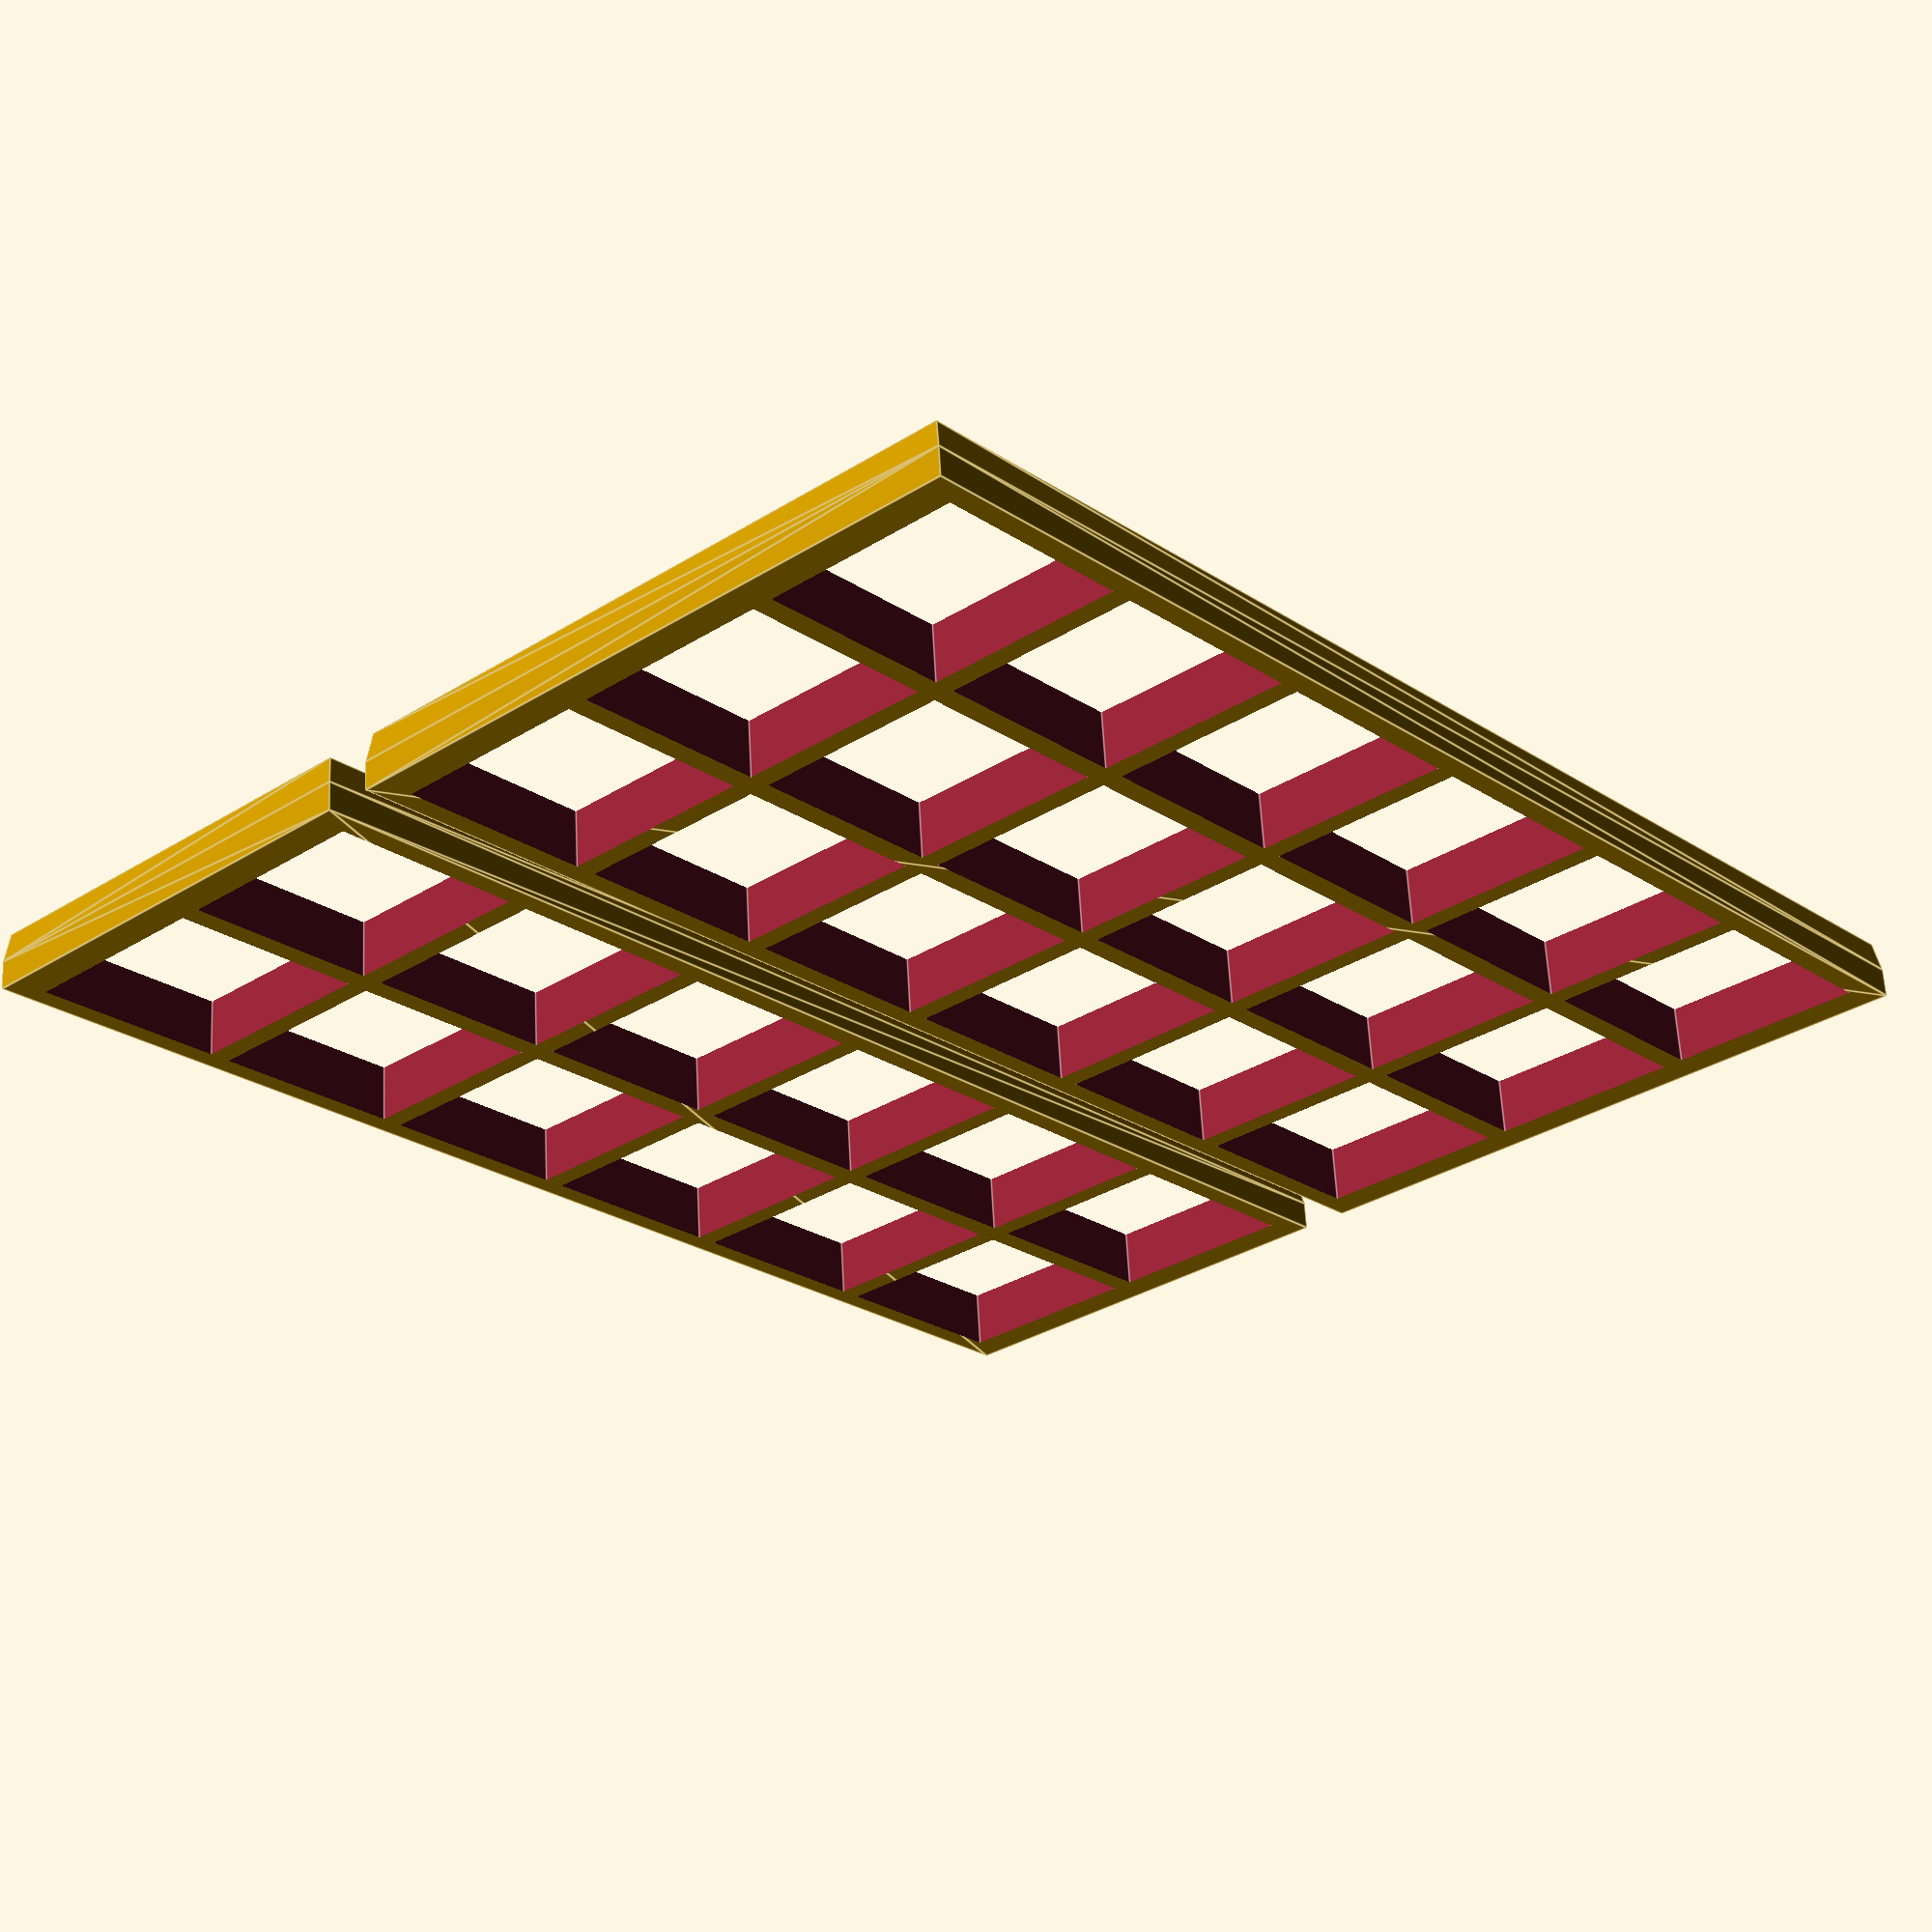
<openscad>
//CUSTOMIZER VARIABLES

// General allowance in x direction (mm)
allowance_x = 0.0;
// General allowance in y direction (mm)
allowance_y = 0.0;
// Chamfer at grid bottom left/right x distance (mm)
chamfer_x = 0.2;
// Chamfer at grid bottom front/back y distance (mm)
chamfer_y = 0.2;
// Chamfer at grid bottom z distance (mm); grid height is 2.4 mm
chamfer_z = 1.2;

//CUSTOMIZER VARIABLES END

module grid(x, y) {

    square = 8.4;
    height = 2.4;
    strut = 0.9;
    xextra = 1.1;
    
    width = x * (square + strut) + strut + xextra;
    depth = y * (square + strut) + strut;
    
    points = [
        [     0 + allowance_x + chamfer_x,     0 + allowance_y + chamfer_y, 0 ],
        [ width - allowance_x - chamfer_x,     0 + allowance_y + chamfer_y, 0 ],
        [ width - allowance_x - chamfer_x, depth - allowance_y - chamfer_y, 0 ],
        [     0 + allowance_x + chamfer_x, depth - allowance_y - chamfer_y, 0 ],

        [     0 + allowance_x,     0 + allowance_y, chamfer_z ],
        [ width - allowance_x,     0 + allowance_y, chamfer_z ],
        [ width - allowance_x, depth - allowance_y, chamfer_z ],
        [     0 + allowance_x, depth - allowance_y, chamfer_z ],

        [     0 + allowance_x,     0 + allowance_y, height ],
        [ width - allowance_x,     0 + allowance_y, height ],
        [ width - allowance_x, depth - allowance_y, height ],
        [     0 + allowance_x, depth - allowance_y, height ]
    ];
    
    faces = [
        [0,1,2,3],   // bottom

        [4,5,1,0],   // chamfer front
        [5,6,2,1],   // chamfer right
        [6,7,3,2],   // chamfer back
        [7,4,0,3],   // chamfer left

        [8,9,5,4],   // front
        [9,10,6,5],  // right
        [10,11,7,6], // back
        [11,8,4,7],  // left
        
        [11,10,9,8] // top
    ];
    
    difference() { 
        polyhedron(points, faces);
        for (i = [0:x-1]) {
            translate([i * (square + strut) + strut + xextra/2, 0, 0])
            for (i = [0:y-1]) {
                translate([0, i * (square + strut) + strut, -1]) 
                cube(square, height+2);
            }
        }
    }
}

grid(6,2);
mirror([0,1,0])
translate([0,2,0])
grid(6,3);
</openscad>
<views>
elev=117.1 azim=47.6 roll=183.1 proj=p view=edges
</views>
